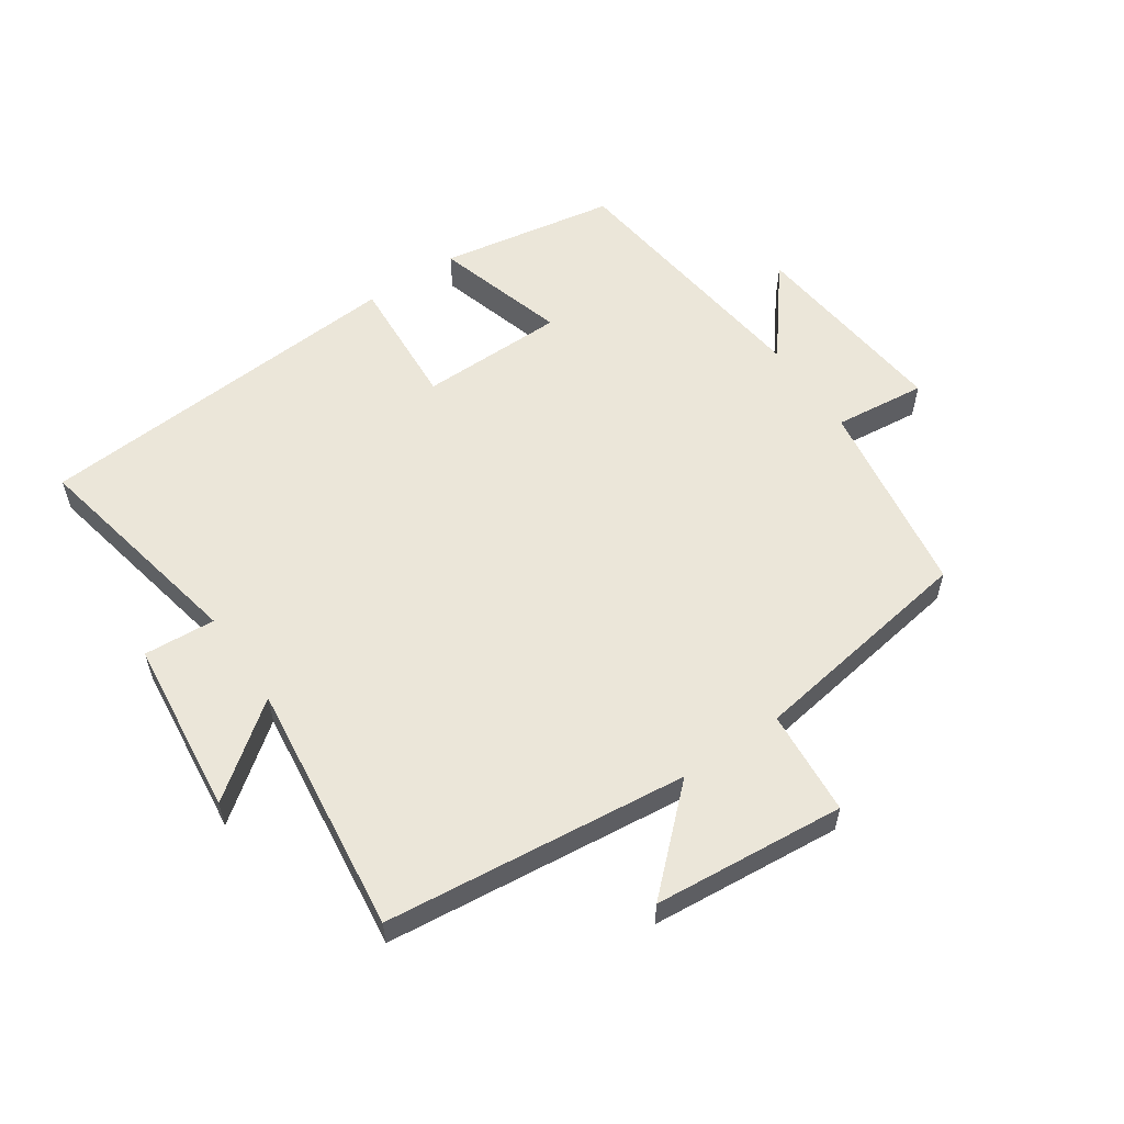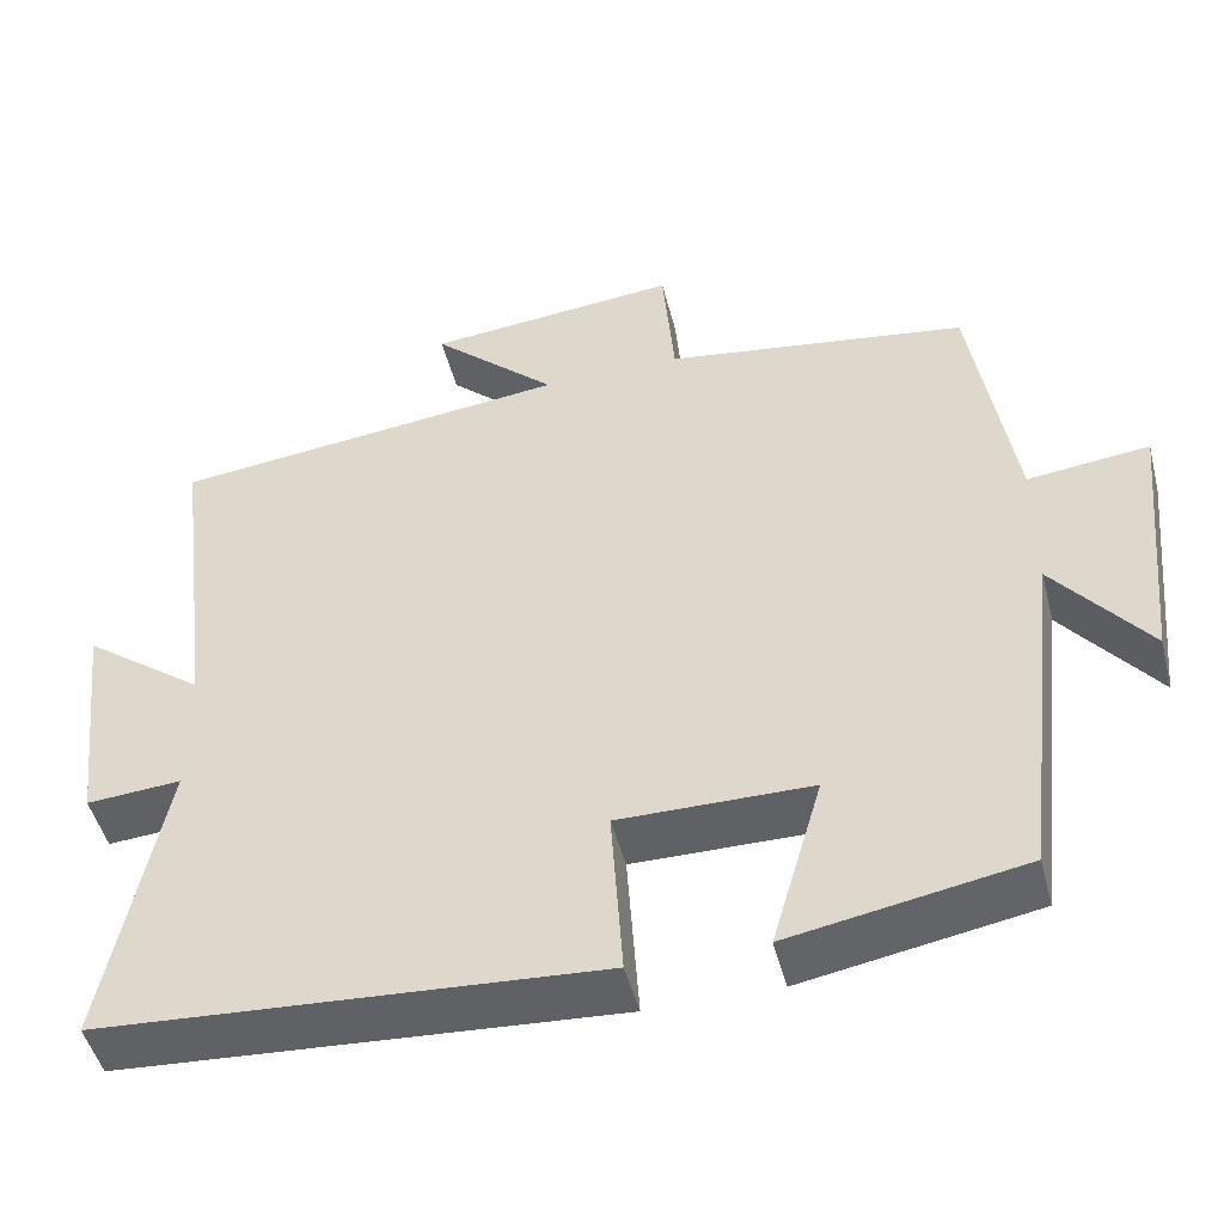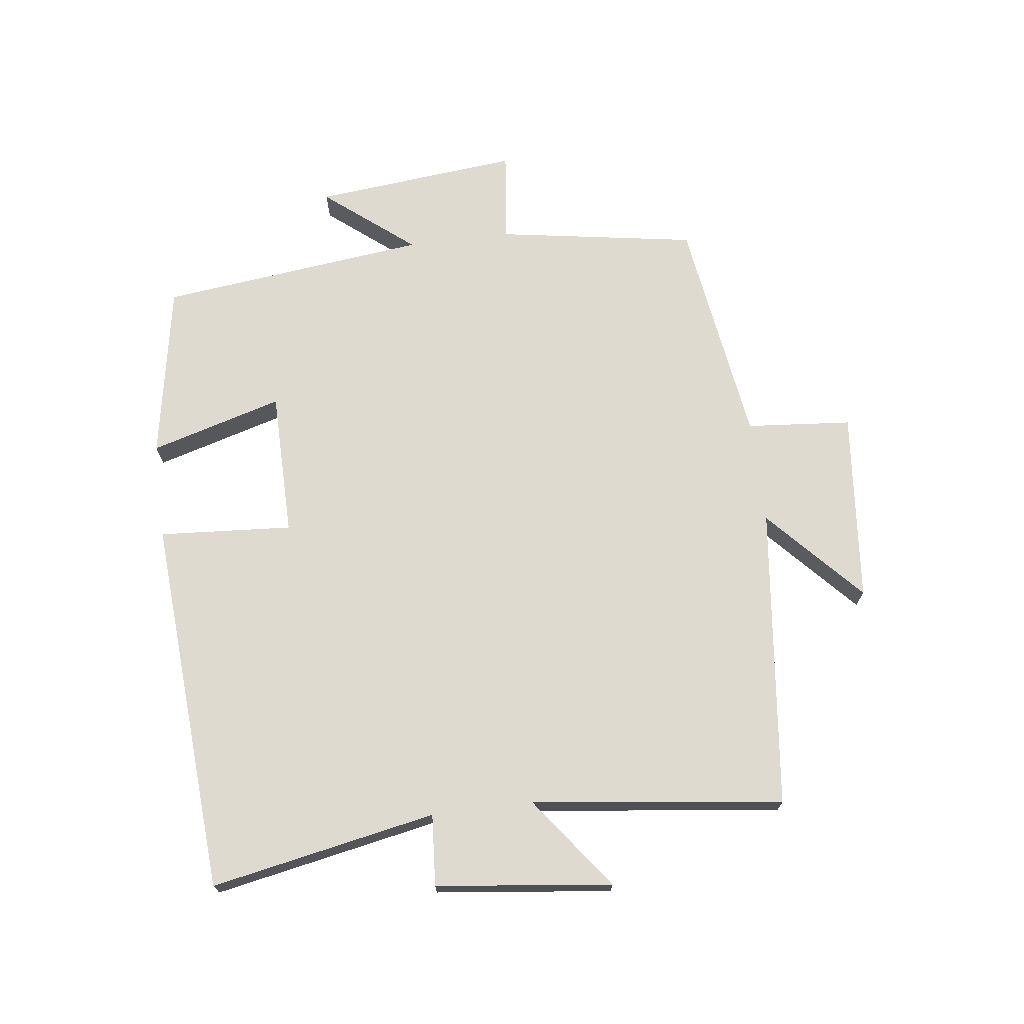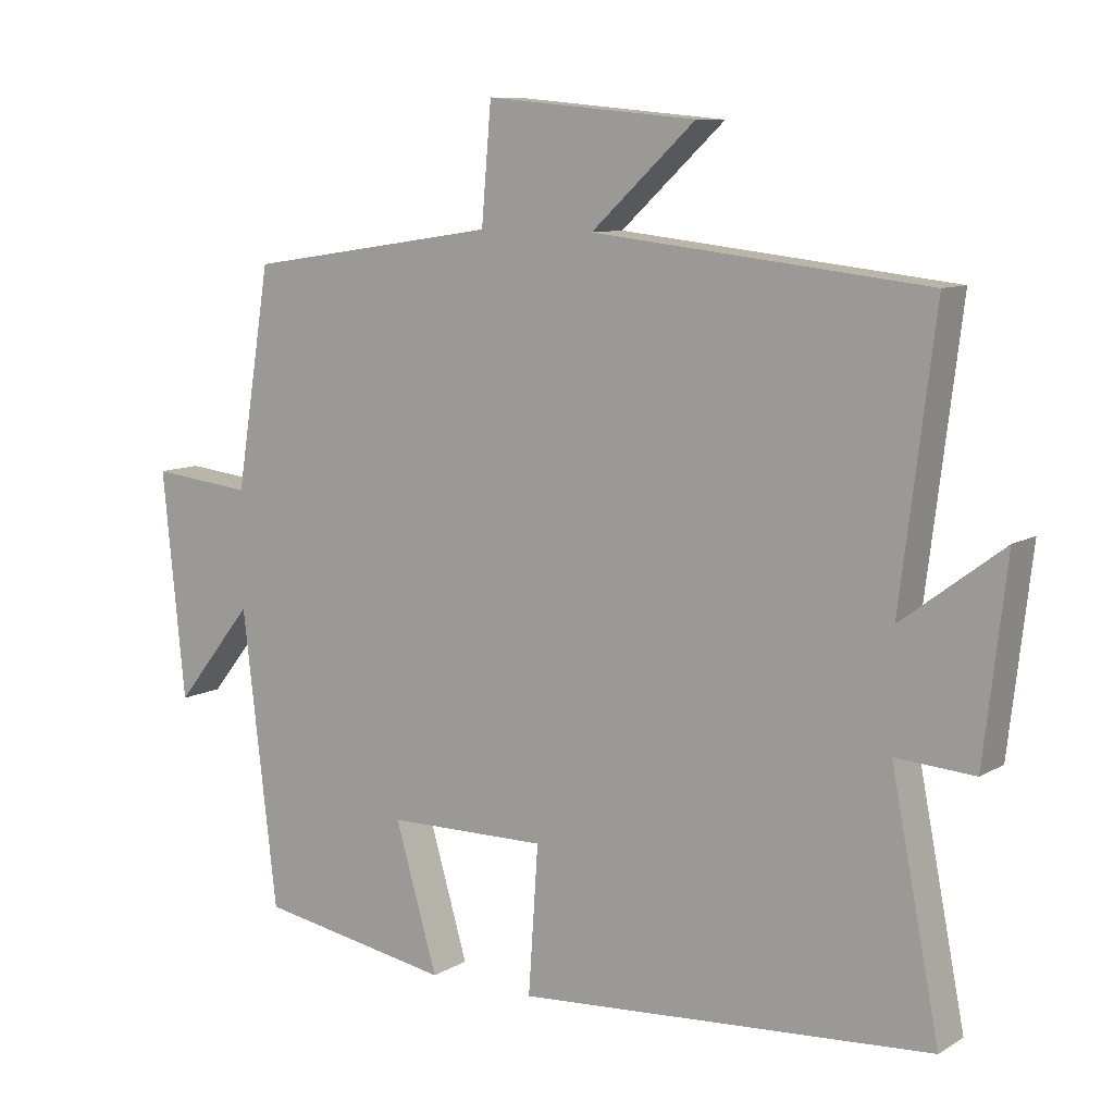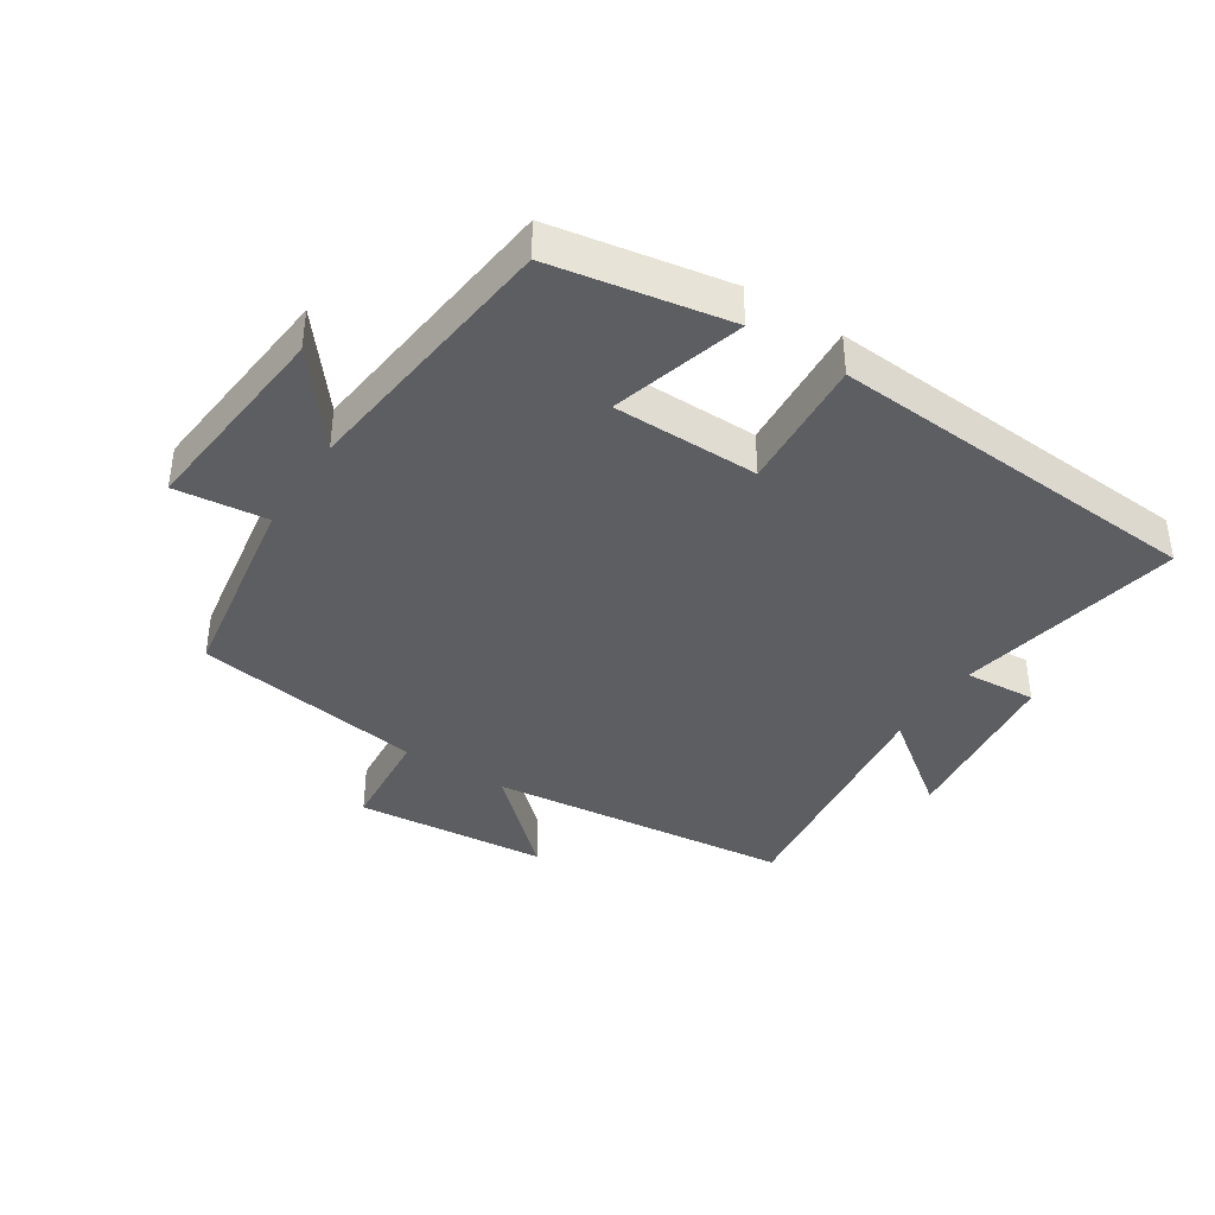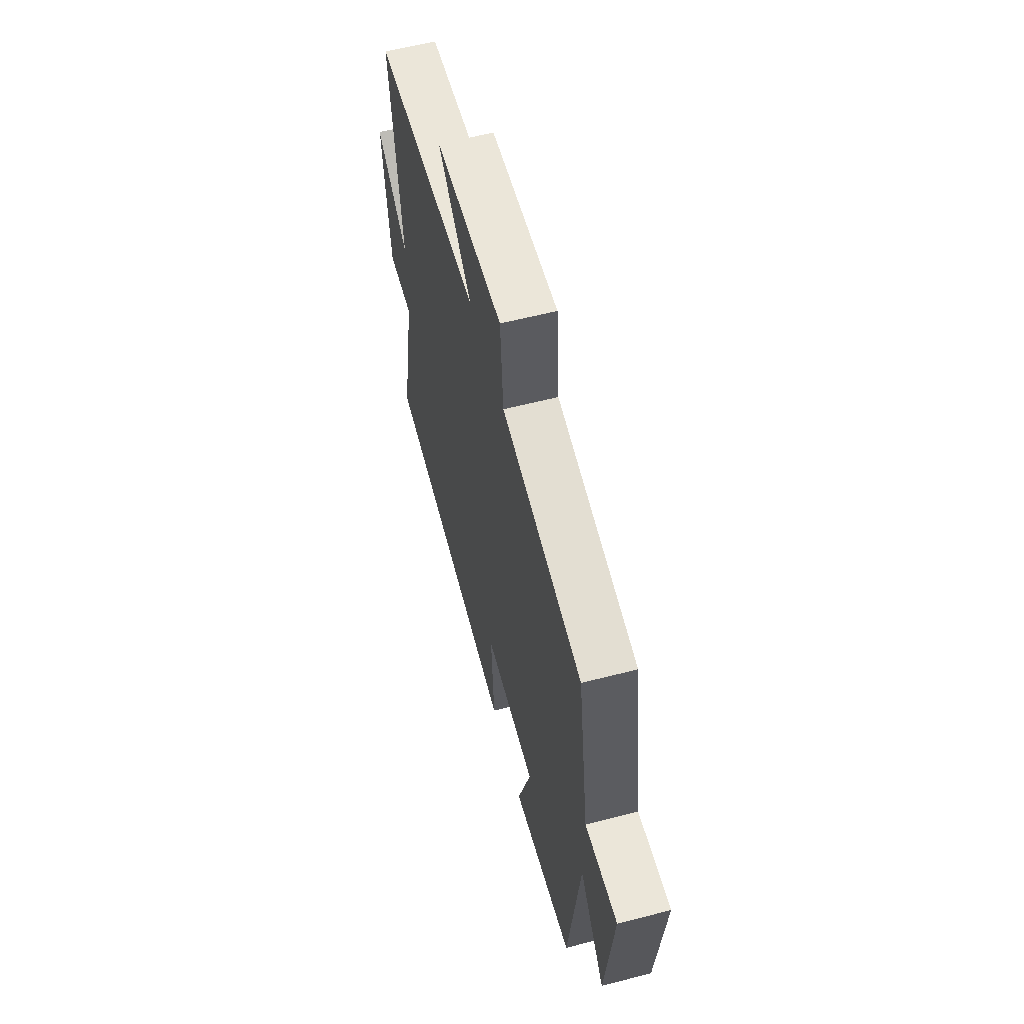
<metadata>
{"format":"obj","ext":"obj","renderer":"f3d","projection":"perspective","resolution":1024,"background":"white","views":[{"elev":57.2,"azim":-34.5,"up":"+Y"},{"elev":-48.2,"azim":14.3,"up":"+Z"},{"elev":71.0,"azim":-97.1,"up":"+Y"},{"elev":9.3,"azim":-146.2,"up":"+Z"},{"elev":-39.4,"azim":147.2,"up":"+Y"},{"elev":59.8,"azim":75.2,"up":"+Z"}]}
</metadata>
<code>
v 0.45 0.07 0.446
v 0.5 0.07 0.135
v 0.644 0.07 0.151
v 0.612 0.07 -0.171
v 0.5 0.07 -0.031
v 0.451 0.07 -0.451
v 0.175 0.07 -0.5
v 0.235 0.07 -0.293
v 0.007 0.07 -0.291
v 0.021 0.07 -0.5
v -0.569 0.07 -0.46
v -0.5 0.07 -0.107
v -0.612 0.07 -0.115
v -0.644 0.07 0.161
v -0.5 0.07 0.053
v -0.549 0.07 0.447
v -0.075 0.07 0.5
v -0.223 0.07 0.637
v 0.077 0.07 0.665
v 0.091 0.07 0.5
v 0.45 0 0.446
v 0.5 0 0.135
v 0.644 0 0.151
v 0.612 0 -0.171
v 0.5 0 -0.031
v 0.451 0 -0.451
v 0.175 0 -0.5
v 0.235 0 -0.293
v 0.007 0 -0.291
v 0.021 0 -0.5
v -0.569 0 -0.46
v -0.5 0 -0.107
v -0.612 0 -0.115
v -0.644 0 0.161
v -0.5 0 0.053
v -0.549 0 0.447
v -0.075 0 0.5
v -0.223 0 0.637
v 0.077 0 0.665
v 0.091 0 0.5
f 17 18 19 20
f 20 1 2
f 17 20 2
f 16 17 2
f 15 16 2
f 12 13 14 15
f 12 15 2
f 9 10 11 12
f 12 2 3
f 9 12 3
f 8 9 3
f 5 6 7 8
f 5 8 3
f 3 4 5
f 40 39 38 37
f 22 21 40
f 22 40 37
f 22 37 36
f 22 36 35
f 35 34 33 32
f 22 35 32
f 32 31 30 29
f 23 22 32
f 23 32 29
f 23 29 28
f 28 27 26 25
f 23 28 25
f 25 24 23
f 1 21 22 2
f 2 22 23 3
f 3 23 24 4
f 4 24 25 5
f 5 25 26 6
f 6 26 27 7
f 7 27 28 8
f 8 28 29 9
f 9 29 30 10
f 10 30 31 11
f 11 31 32 12
f 12 32 33 13
f 13 33 34 14
f 14 34 35 15
f 15 35 36 16
f 16 36 37 17
f 17 37 38 18
f 18 38 39 19
f 19 39 40 20
f 20 40 21 1

</code>
